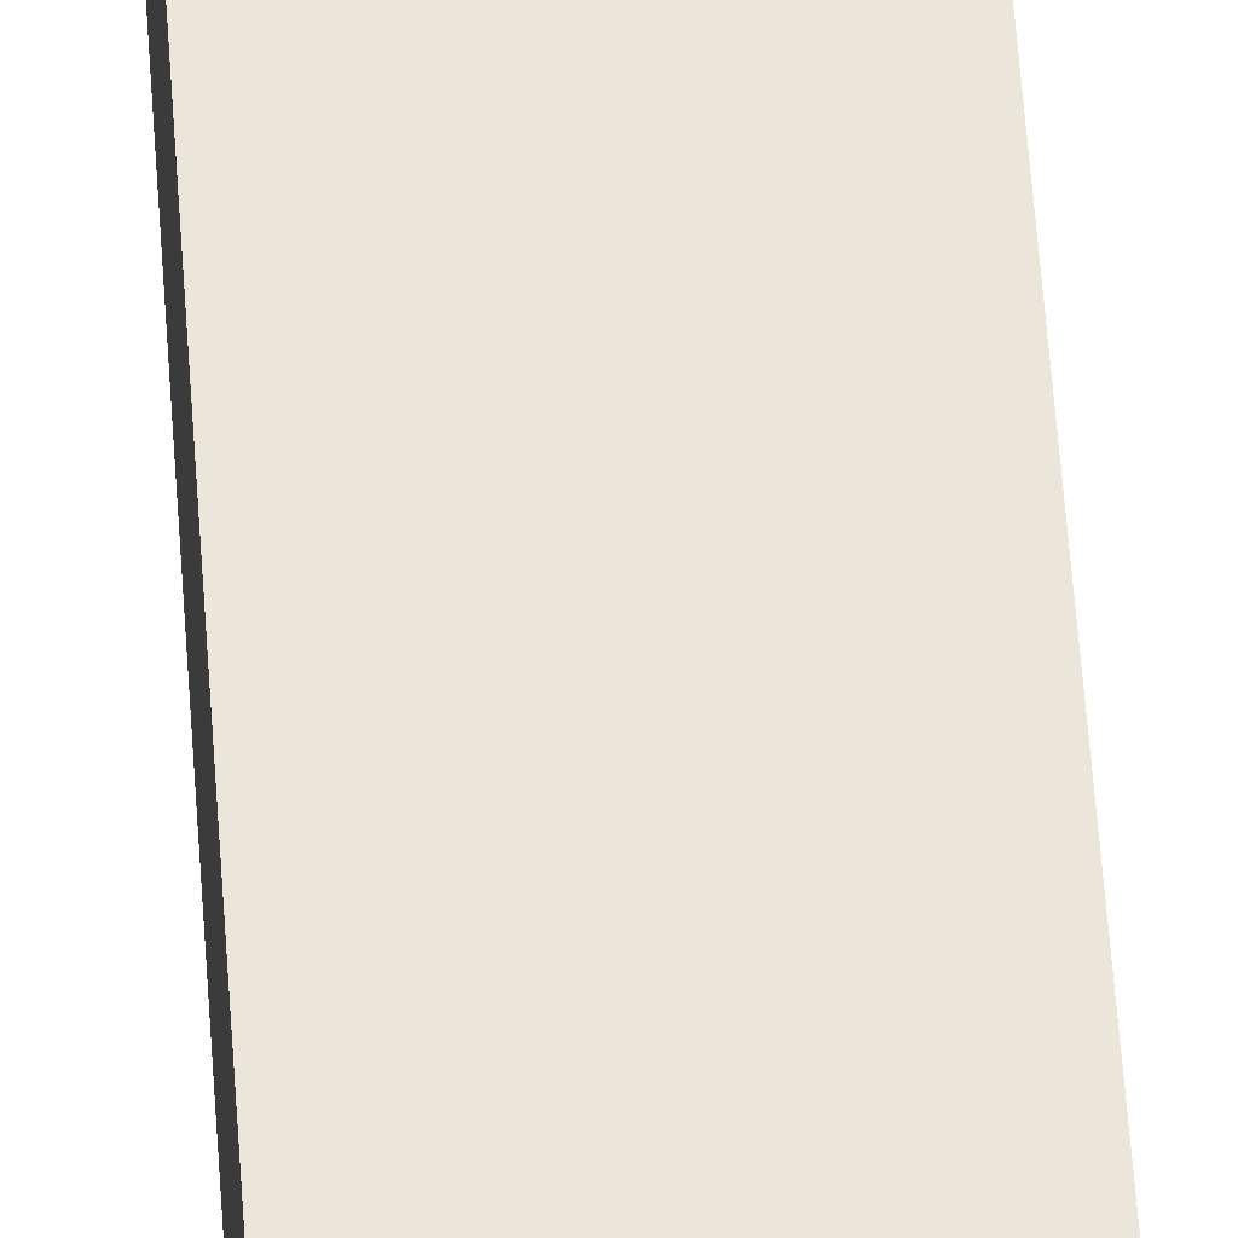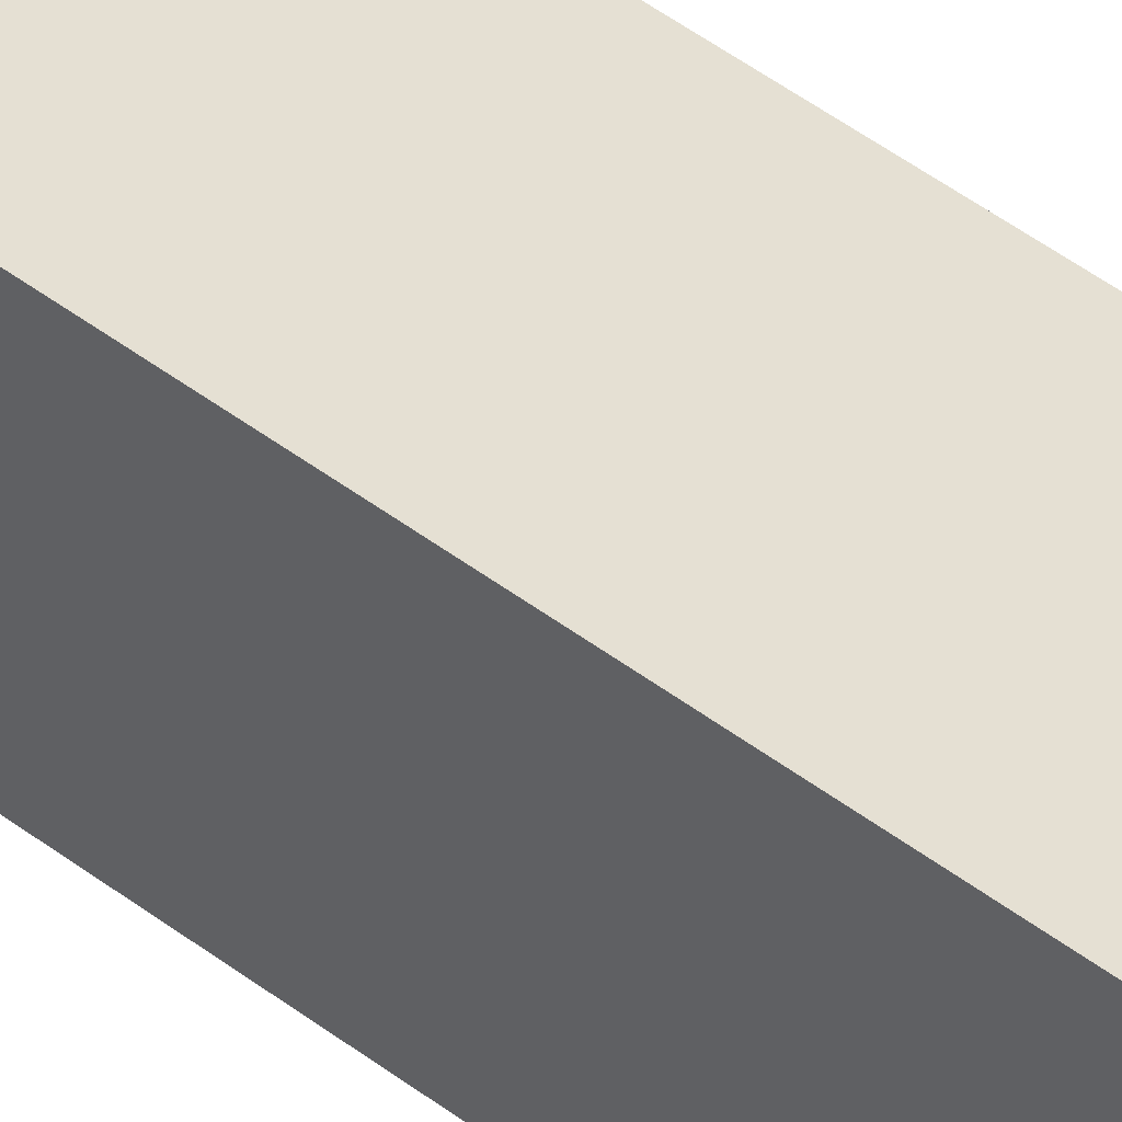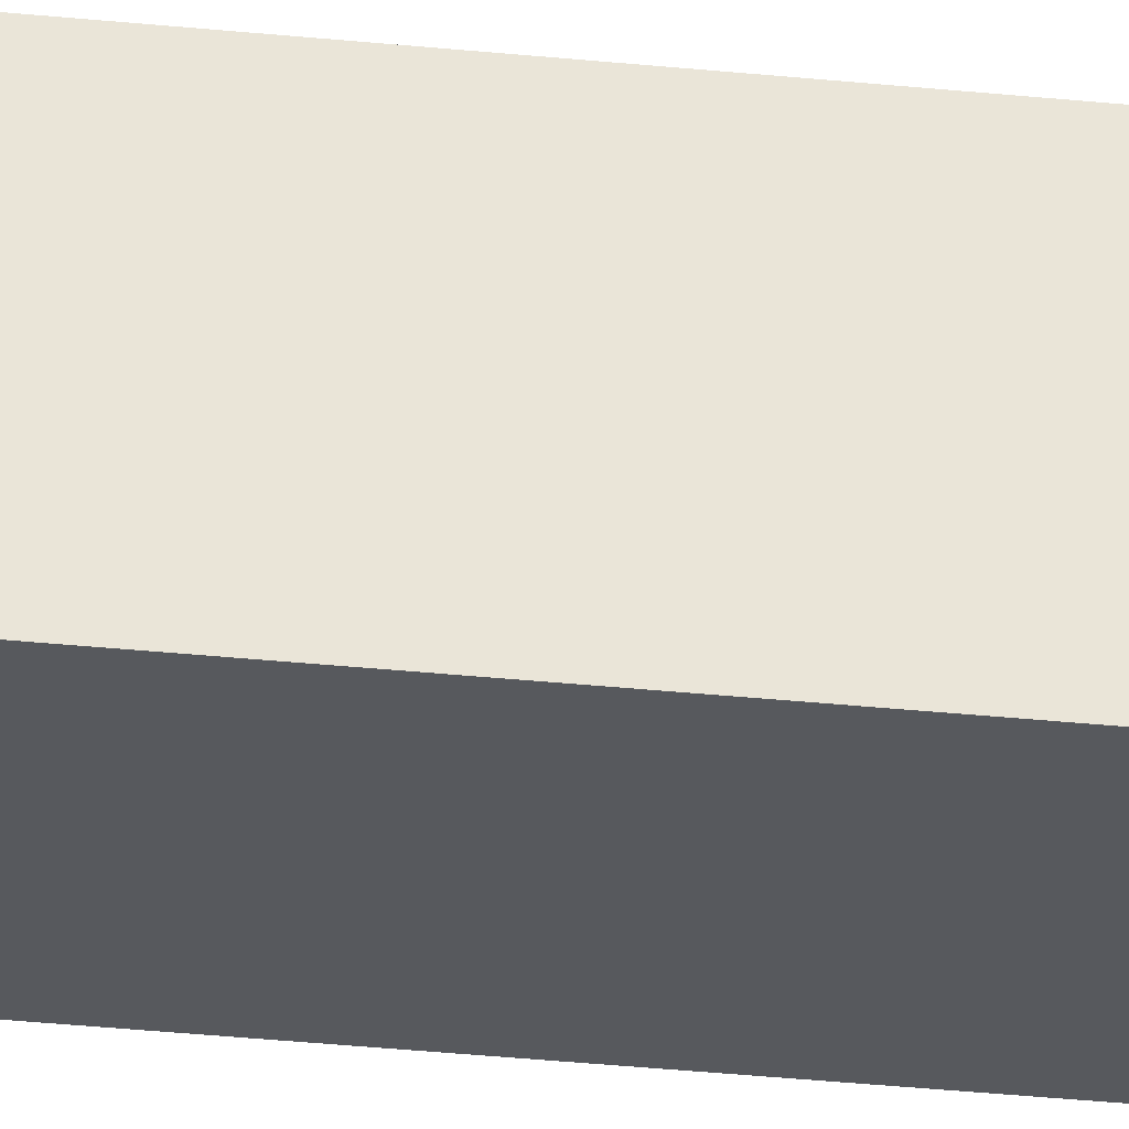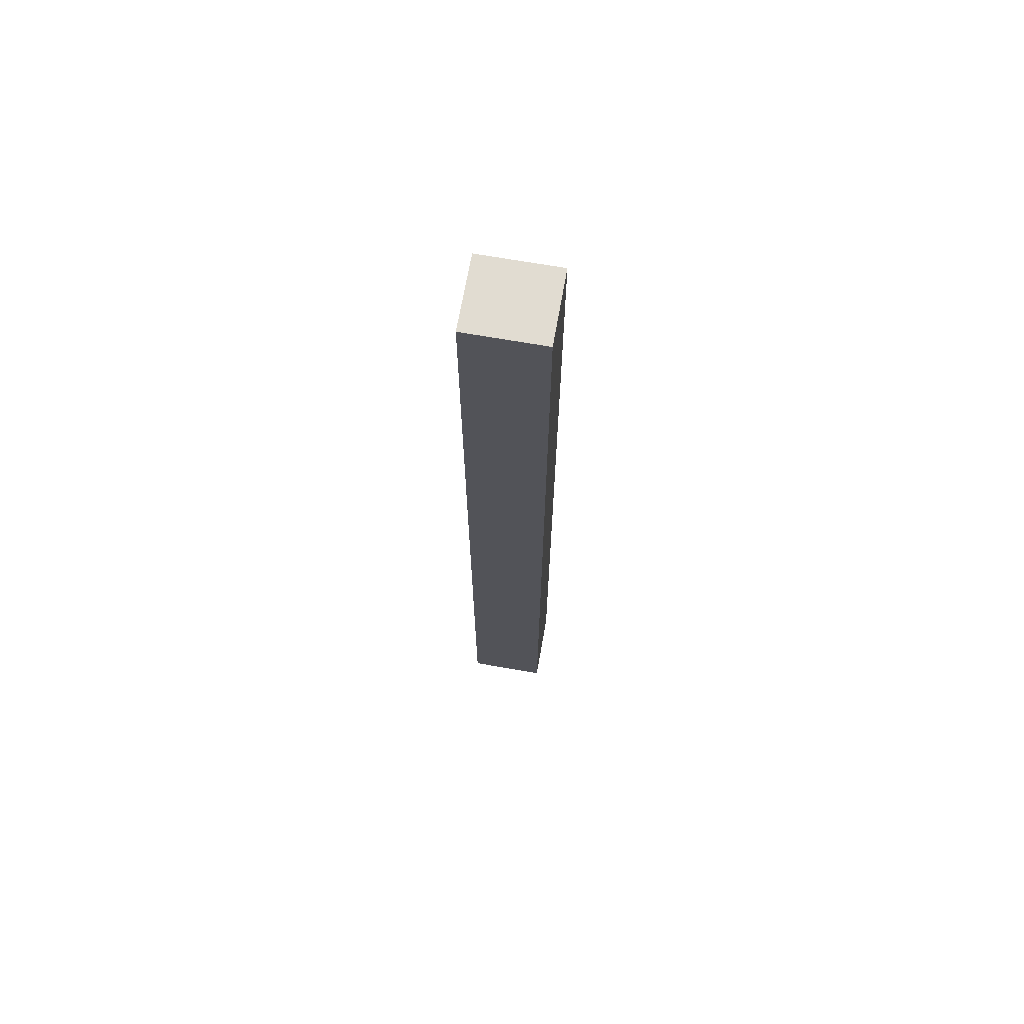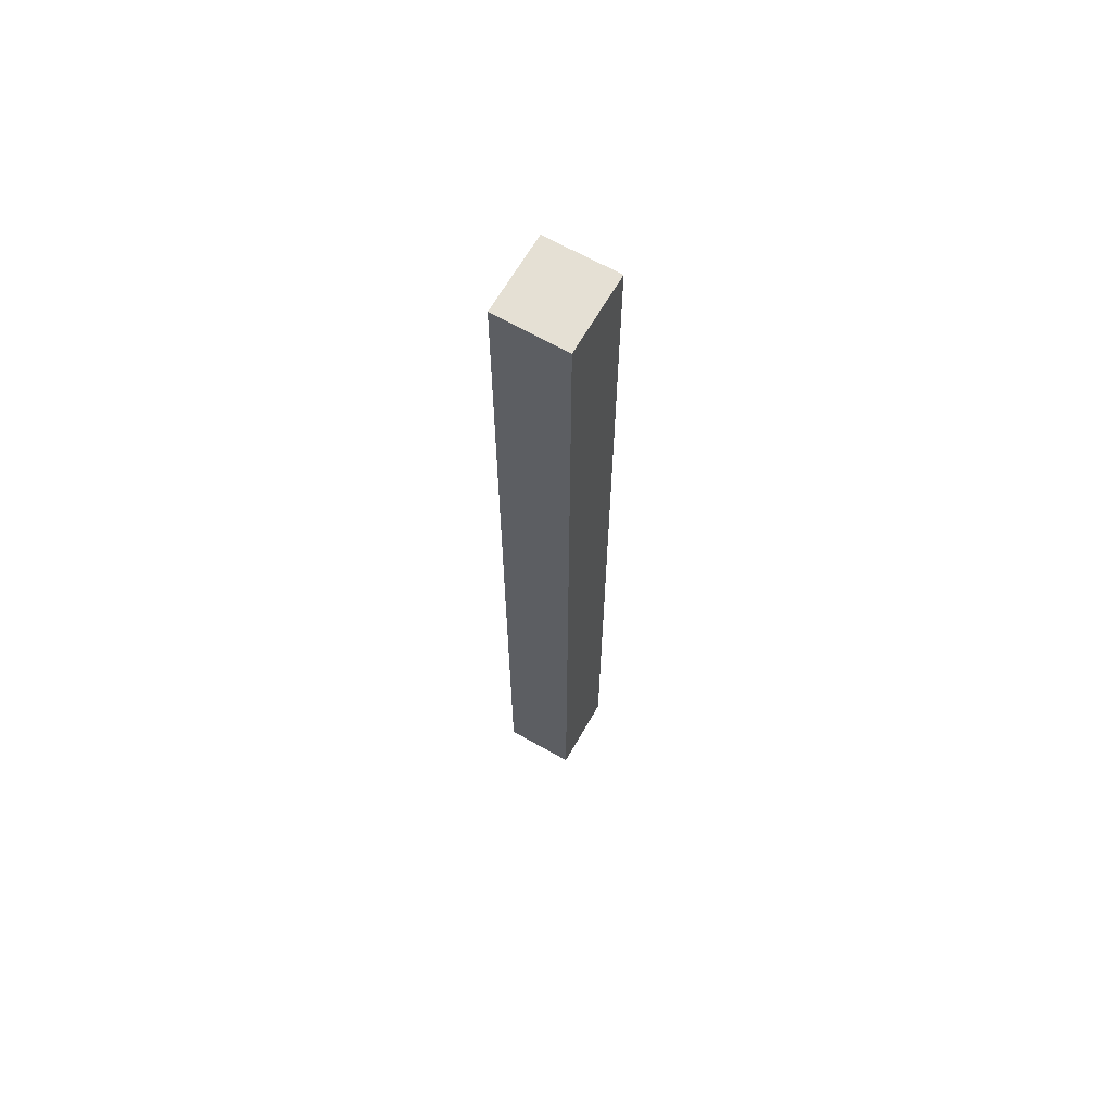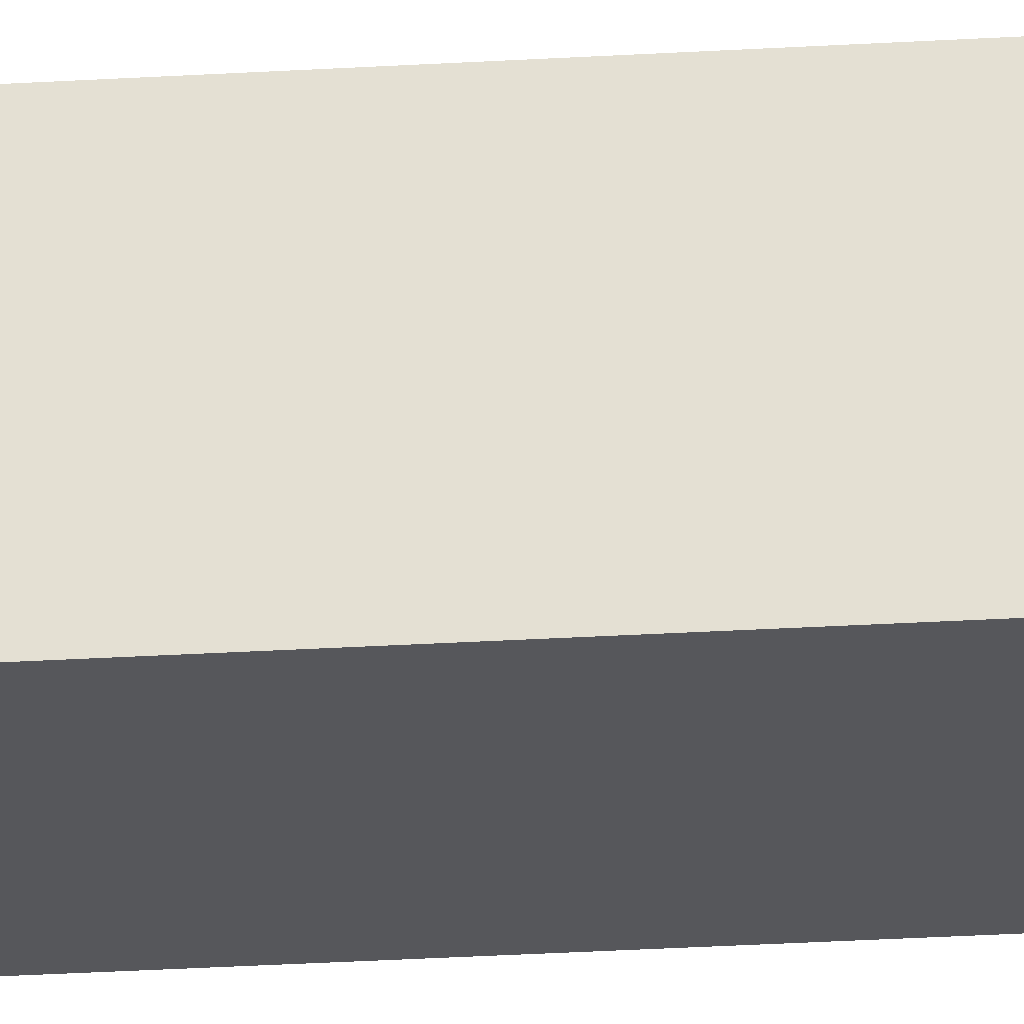
<metadata>
{"format":"obj","ext":"obj","renderer":"f3d","projection":"perspective","resolution":1024,"background":"white","views":[{"elev":48.0,"azim":-3.5,"up":"+Z"},{"elev":37.9,"azim":135.9,"up":"+Z"},{"elev":-29.6,"azim":81.0,"up":"+Z"},{"elev":69.0,"azim":10.0,"up":"+Y"},{"elev":65.7,"azim":-60.2,"up":"+Y"},{"elev":-27.3,"azim":-84.5,"up":"+Z"}]}
</metadata>
<code>
g IL_Table_1_sh_4
v -0.0381 0.4625 -0.035
v -0.0381 -0.4625 -0.035
v 0.0381 -0.4625 -0.035
v -0.0381 0.4625 0.035
v 0.0381 -0.4625 0.035
v 0.0381 0.4625 -0.035
v -0.0381 -0.4625 0.035
v 0.0381 0.4625 0.035
v -0.0381 0.4625 -0.035
v -0.0381 0.4625 -0.035
v -0.0381 0.4625 -0.035
v -0.0381 0.4625 -0.035
v -0.0381 -0.4625 -0.035
v -0.0381 -0.4625 -0.035
v -0.0381 -0.4625 -0.035
v -0.0381 -0.4625 -0.035
v 0.0381 -0.4625 -0.035
v 0.0381 -0.4625 -0.035
v 0.0381 -0.4625 -0.035
v -0.0381 0.4625 0.035
v -0.0381 0.4625 0.035
v -0.0381 0.4625 0.035
v 0.0381 -0.4625 0.035
v 0.0381 -0.4625 0.035
v 0.0381 -0.4625 0.035
v 0.0381 -0.4625 0.035
v 0.0381 0.4625 -0.035
v 0.0381 0.4625 -0.035
v 0.0381 0.4625 -0.035
v -0.0381 -0.4625 0.035
v -0.0381 -0.4625 0.035
v -0.0381 -0.4625 0.035
v 0.0381 0.4625 0.035
v 0.0381 0.4625 0.035
v 0.0381 0.4625 0.035
v 0.0381 0.4625 0.035
g IL_Table_1_sh_4_0
f 3 2 1
f 9 13 4
f 17 5 14
f 6 18 10
f 15 7 20
f 21 8 11
f 23 30 16
f 24 19 27
f 33 28 12
f 22 31 34
f 32 25 35
f 36 26 29

</code>
